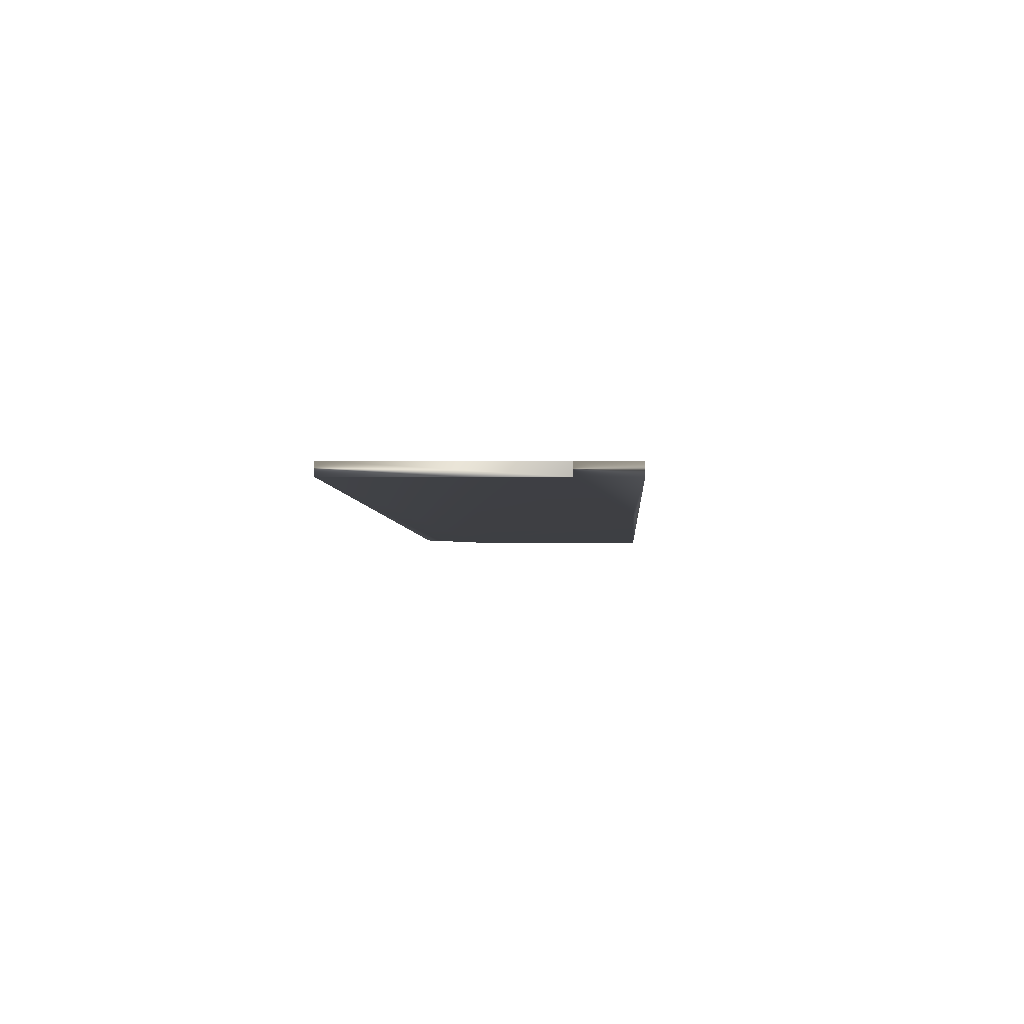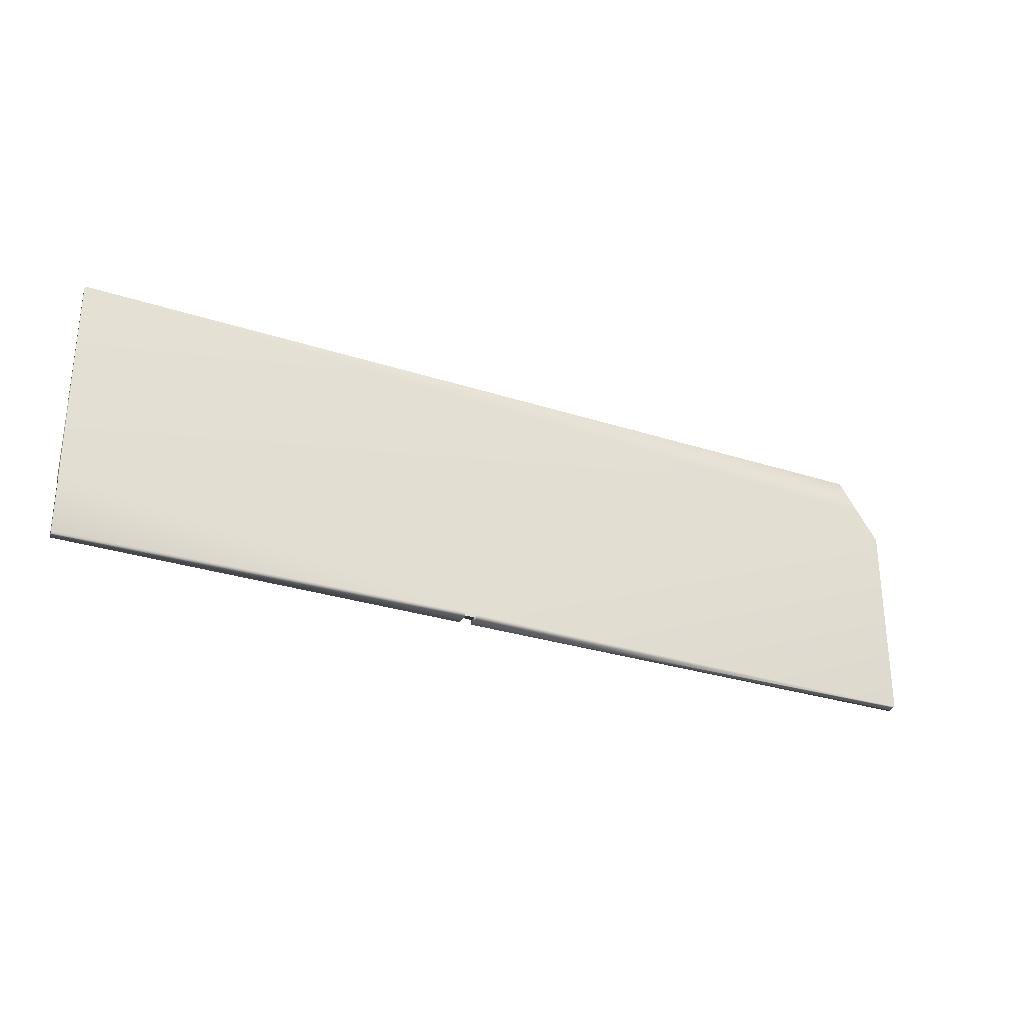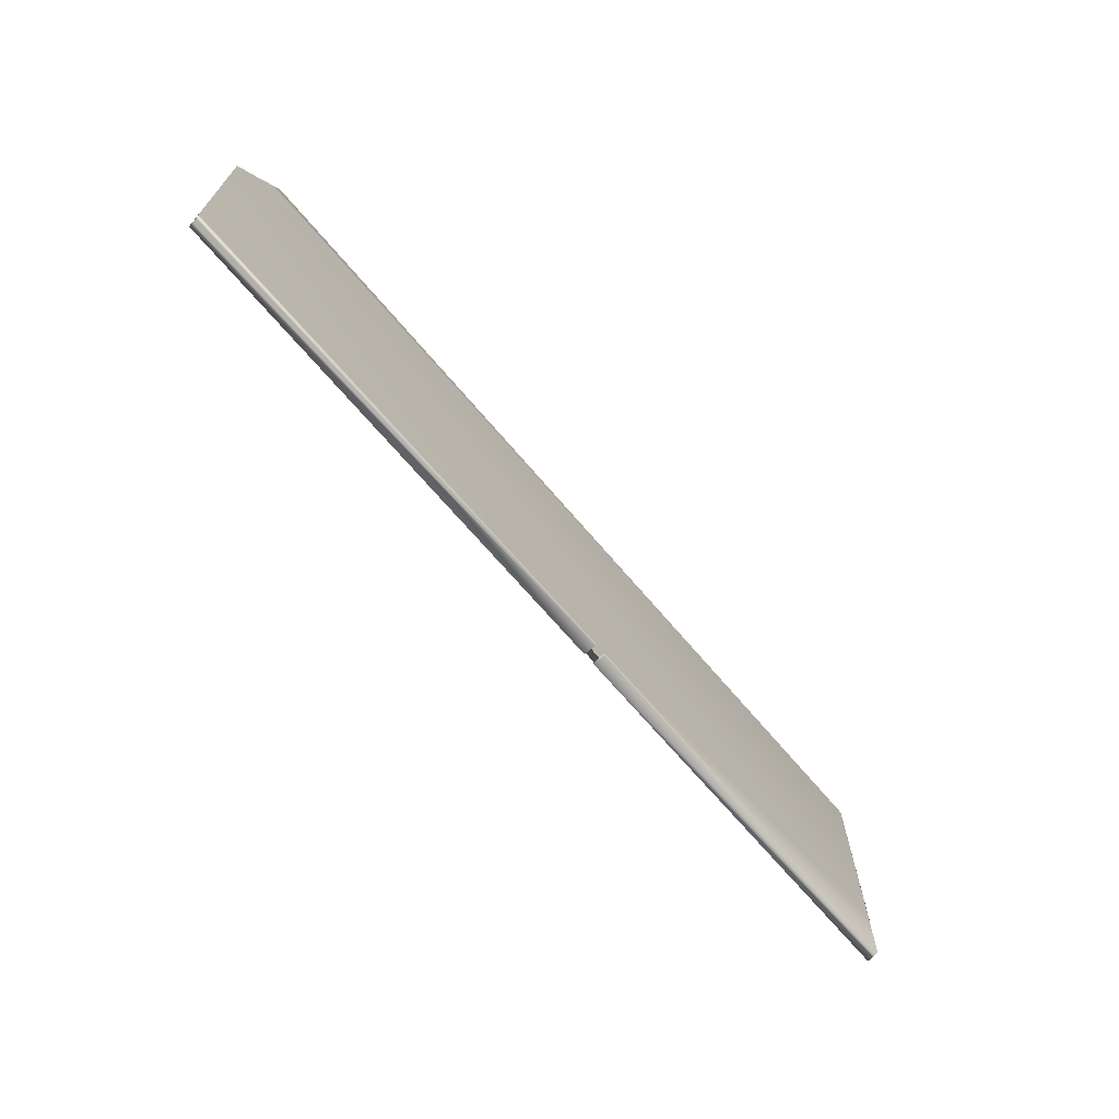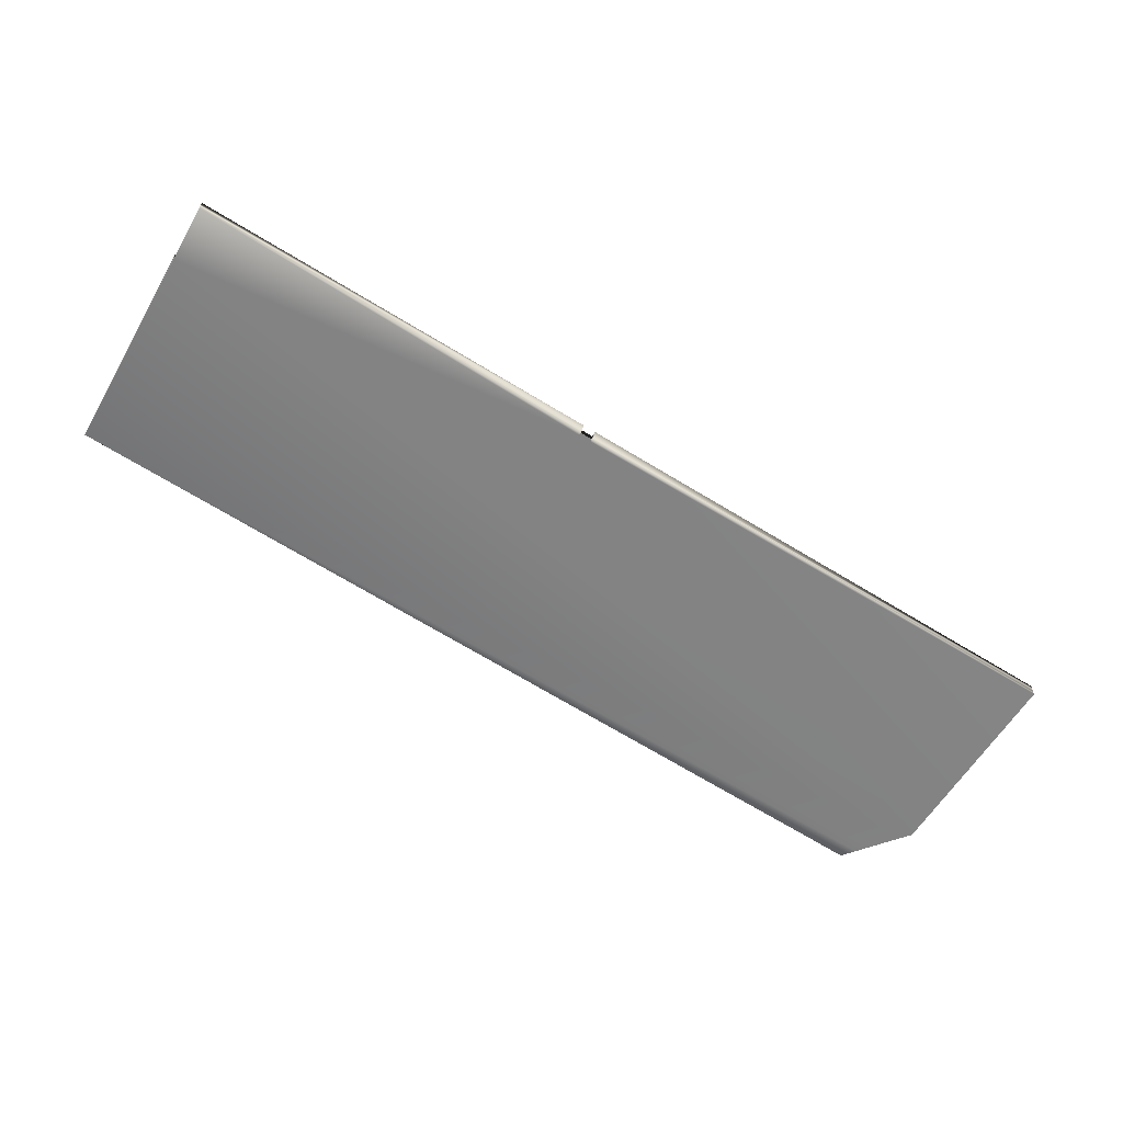
<metadata>
{"format":"obj","ext":"obj","renderer":"f3d","projection":"perspective","resolution":1024,"background":"white","views":[{"elev":3.2,"azim":-86.6,"up":"+Z"},{"elev":-29.1,"azim":-18.3,"up":"+Y"},{"elev":-67.9,"azim":137.7,"up":"+Y"},{"elev":-58.2,"azim":-29.9,"up":"+Z"}]}
</metadata>
<code>
v -75.46 18.67 59.6
v -75.46 12 59.6
v -75.46 18.67 60.01
v -75.46 12 60.01
v -75.44 12 59.6
v -75.44 12 60.01
v -47.93 18.67 56.37
v -47.94 18.67 56.24
v -47.95 18.67 56.1
v -47.95 18.67 55.96
v -46.55 16.67 55.78
v -46.76 16.96 55.81
v -46.57 16.67 55.92
v -47.04 17.35 55.84
v -47.41 17.89 55.89
v -47.65 18.24 55.92
v -46.57 16.67 56.05
v -46.57 16.67 56.19
v -46.91 17.17 56.24
v -47.25 17.67 56.28
v -62.35 10.33 57.87
v -62.29 10.33 58.27
v -62.75 10.33 57.92
v -62.69 10.33 58.32
v -46.55 10.17 55.78
v -62.35 10.17 57.87
v -62.75 10.17 57.92
v -75.44 10.17 59.6
v -75.44 10.17 60.01
v -62.69 10.17 58.32
v -46.57 10.17 56.19
v -62.29 10.17 58.27
v -46.57 10.17 55.92
v -46.57 10.17 56.05
f 1 2 3
f 3 2 4
f 5 6 2
f 2 6 4
f 3 7 1
f 1 7 8
f 1 8 9
f 9 10 1
f 11 12 13
f 13 12 14
f 13 14 15
f 15 16 13
f 13 16 17
f 17 16 10
f 17 10 9
f 9 8 17
f 17 8 18
f 18 8 19
f 19 8 20
f 20 8 7
f 21 22 23
f 23 22 24
f 2 1 5
f 5 1 11
f 5 11 23
f 23 11 21
f 21 11 25
f 21 25 26
f 10 16 1
f 1 16 15
f 1 15 14
f 14 12 1
f 1 12 11
f 27 28 23
f 23 28 5
f 4 6 3
f 3 6 18
f 3 18 19
f 18 6 24
f 24 6 29
f 24 29 30
f 24 22 18
f 18 22 31
f 31 22 32
f 19 20 3
f 3 20 7
f 21 26 22
f 22 26 32
f 24 30 23
f 23 30 27
f 29 28 30
f 30 28 27
f 25 33 26
f 26 33 34
f 26 34 31
f 31 32 26
f 25 11 33
f 33 11 13
f 33 13 17
f 18 31 17
f 17 31 34
f 17 34 33
f 5 28 6
f 6 28 29

</code>
